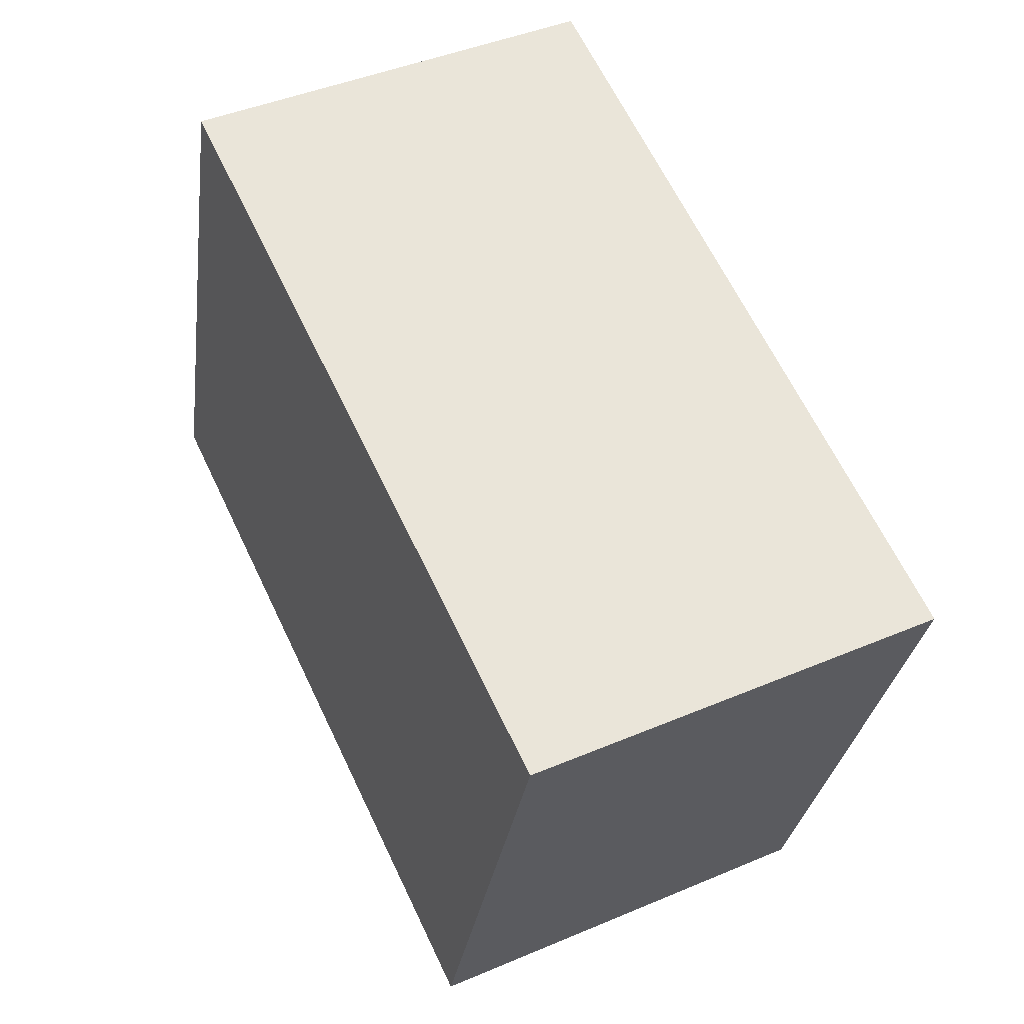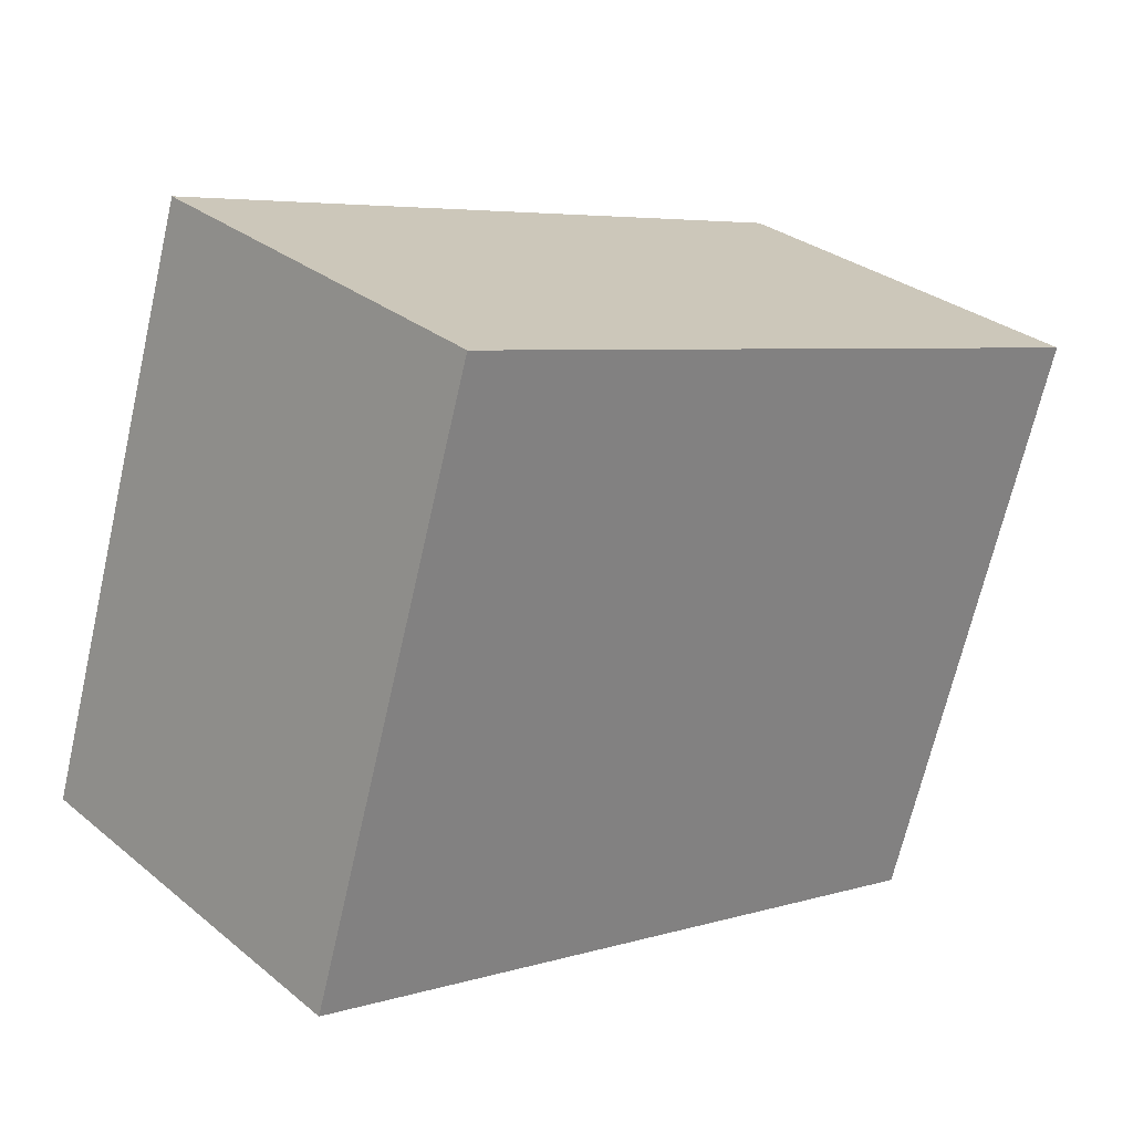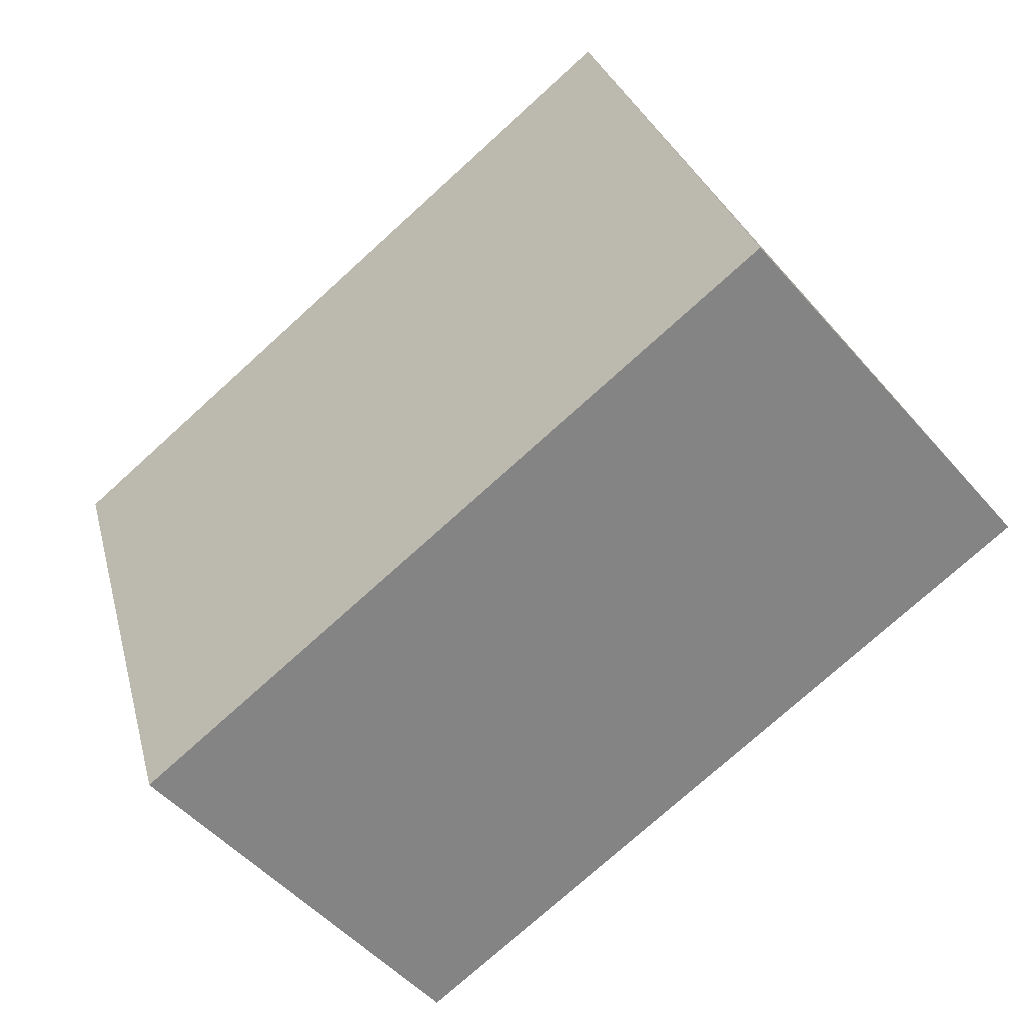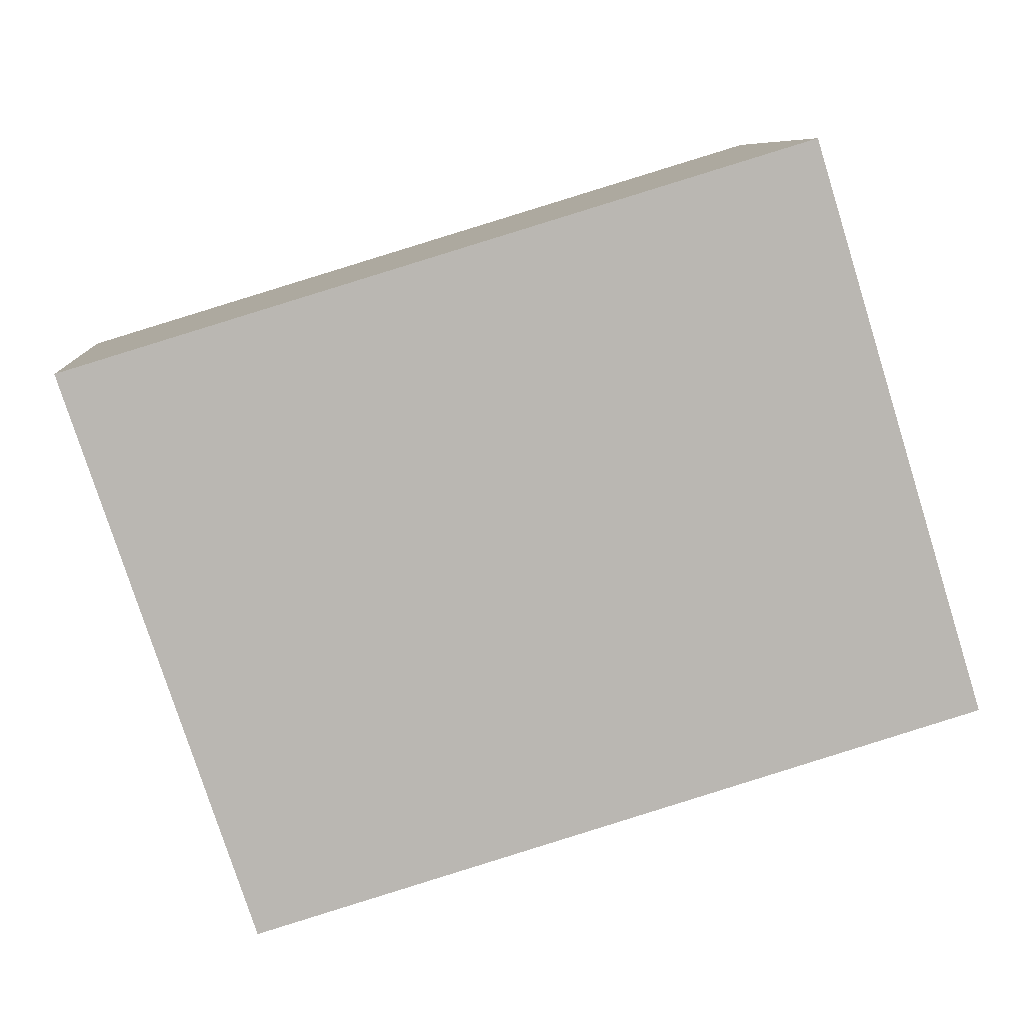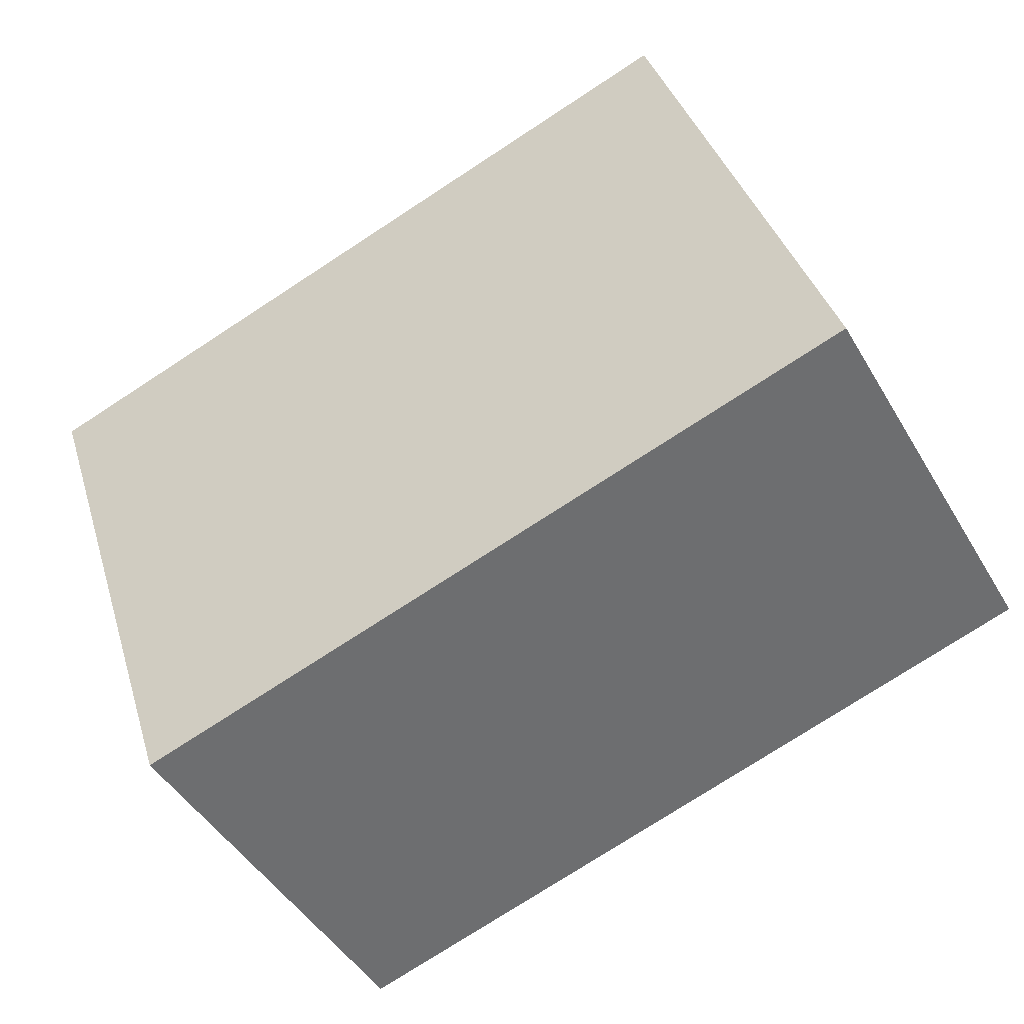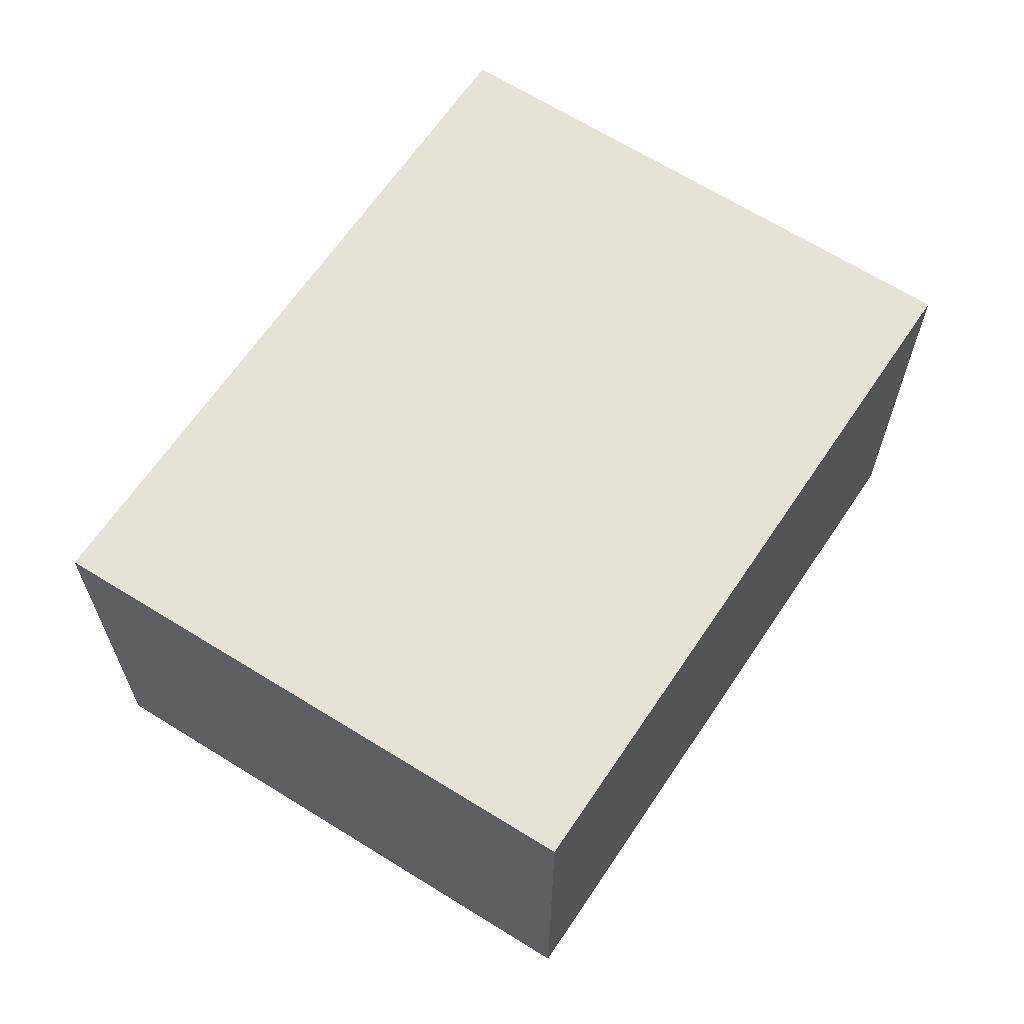
<metadata>
{"format":"obj","ext":"obj","renderer":"f3d","projection":"perspective","resolution":1024,"background":"white","views":[{"elev":44.1,"azim":63.6,"up":"+Z"},{"elev":30.2,"azim":-40.6,"up":"+Z"},{"elev":-50.5,"azim":-140.7,"up":"+Z"},{"elev":8.2,"azim":175.4,"up":"+Z"},{"elev":-45.7,"azim":-151.2,"up":"+Z"},{"elev":63.8,"azim":140.3,"up":"+Y"}]}
</metadata>
<code>
v  14 6.443 5.121
v  2.711 6.443 8.787
v  14.07 6.443 5.334
v  11.22 6.443 -3.318
v  0 6.443 3.945e-16
v  14.07 -3.266e-16 5.334
v  11.22 2.032e-16 -3.318
v  14 -3.136e-16 5.121
v  0 0 0
v  2.711 -5.38e-16 8.787
g defaultobject
f 1 2 3
f 2 1 4
f 2 4 5
f 6 1 3
f 1 6 4
f 4 6 7
f 7 6 8
f 7 5 4
f 5 7 9
f 9 2 5
f 2 9 10
f 10 3 2
f 3 10 6
f 10 8 6
f 8 10 7
f 7 10 9

</code>
